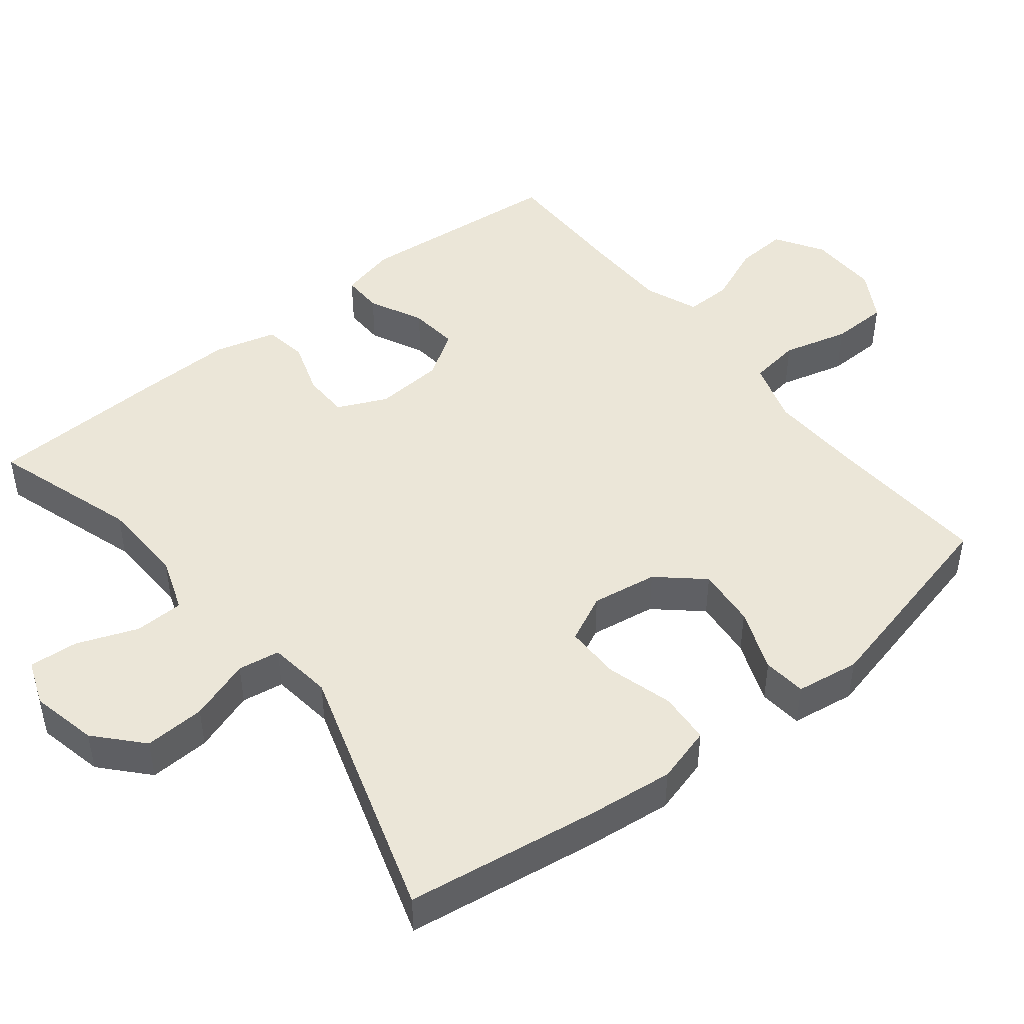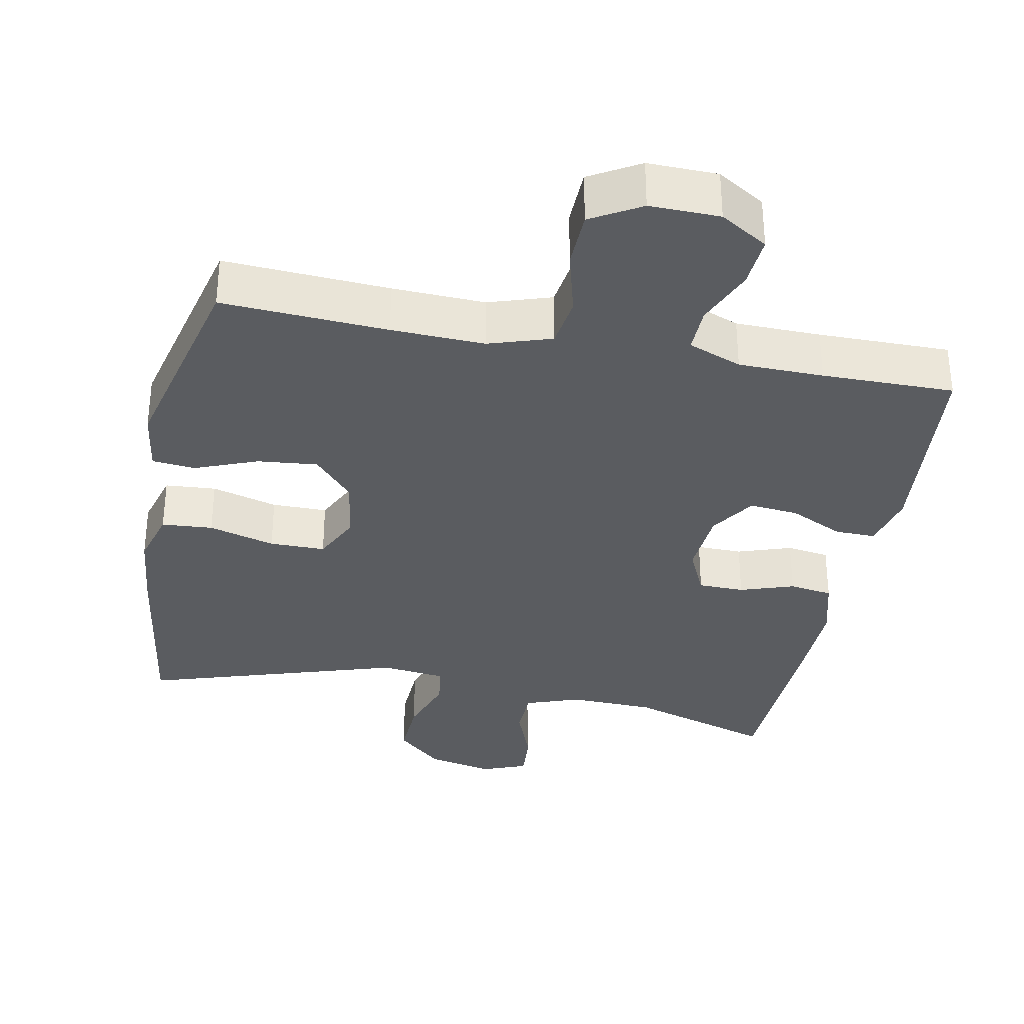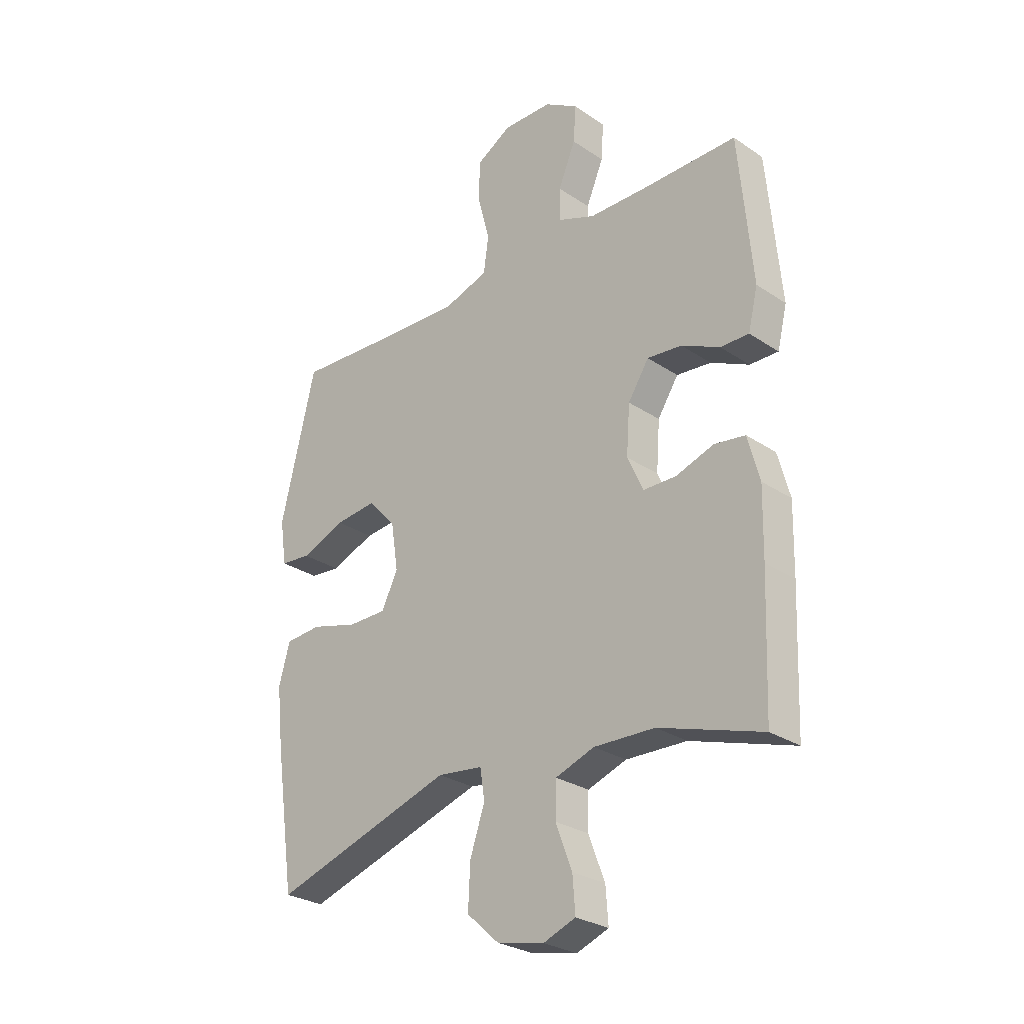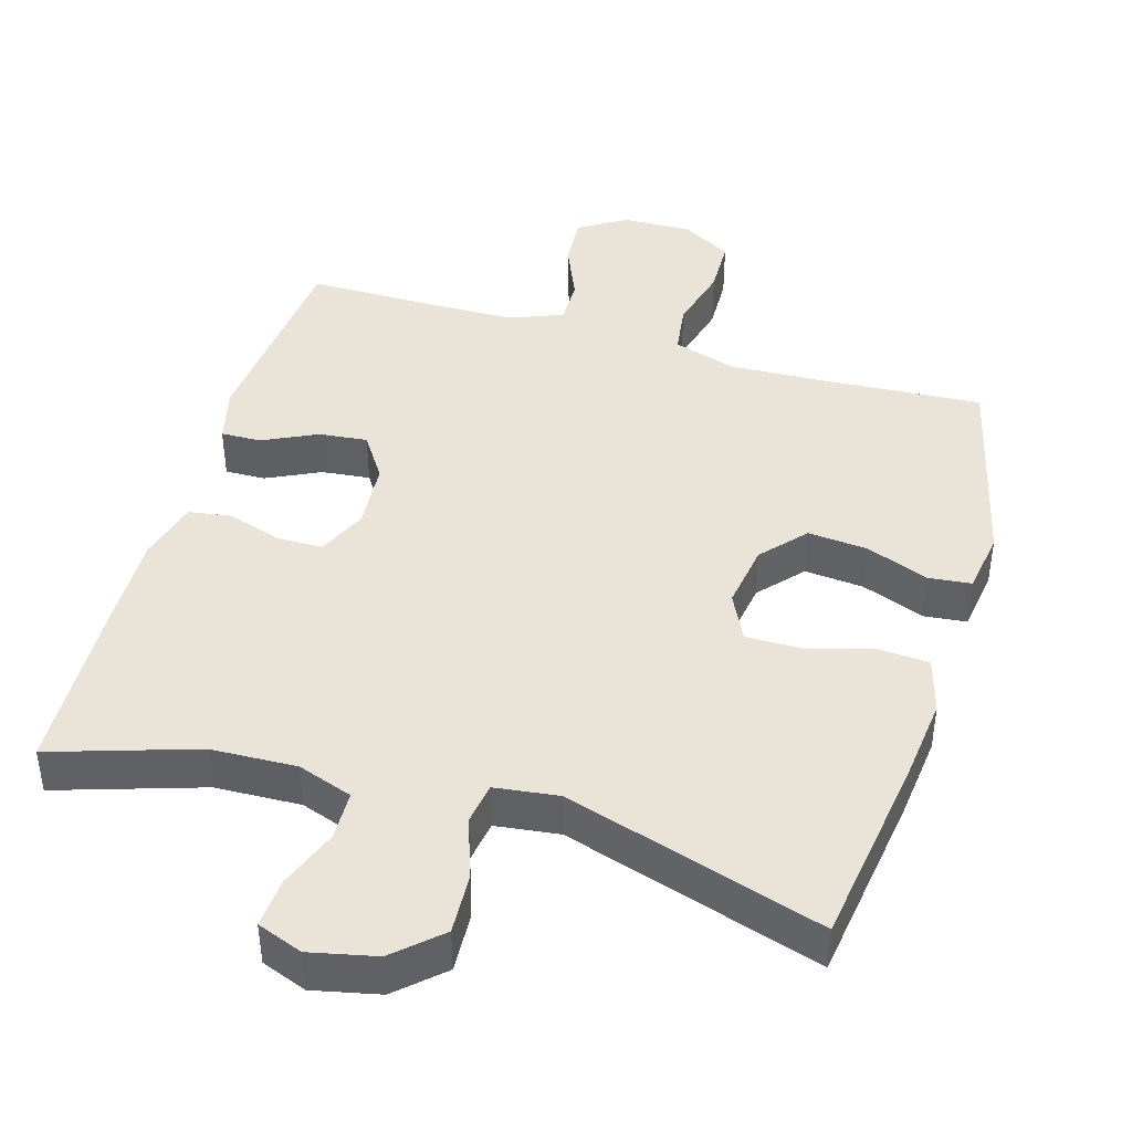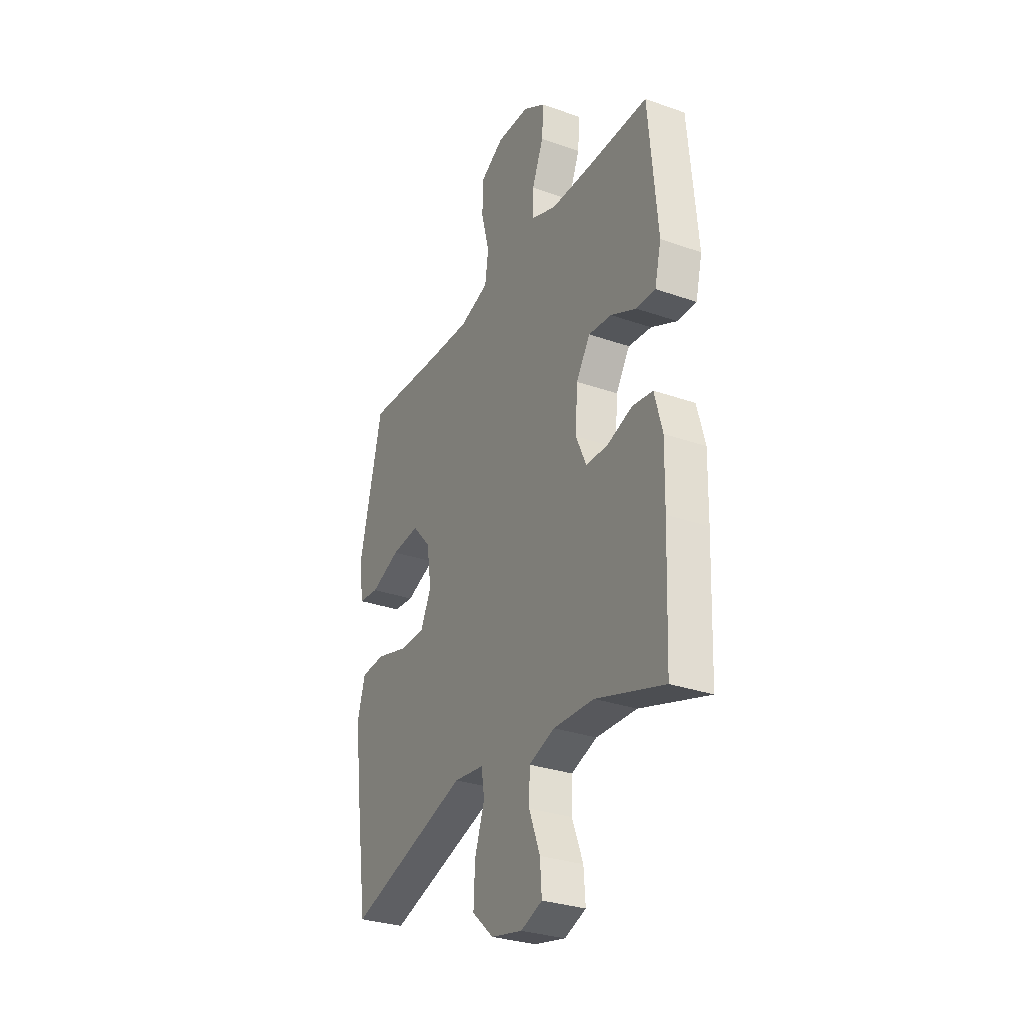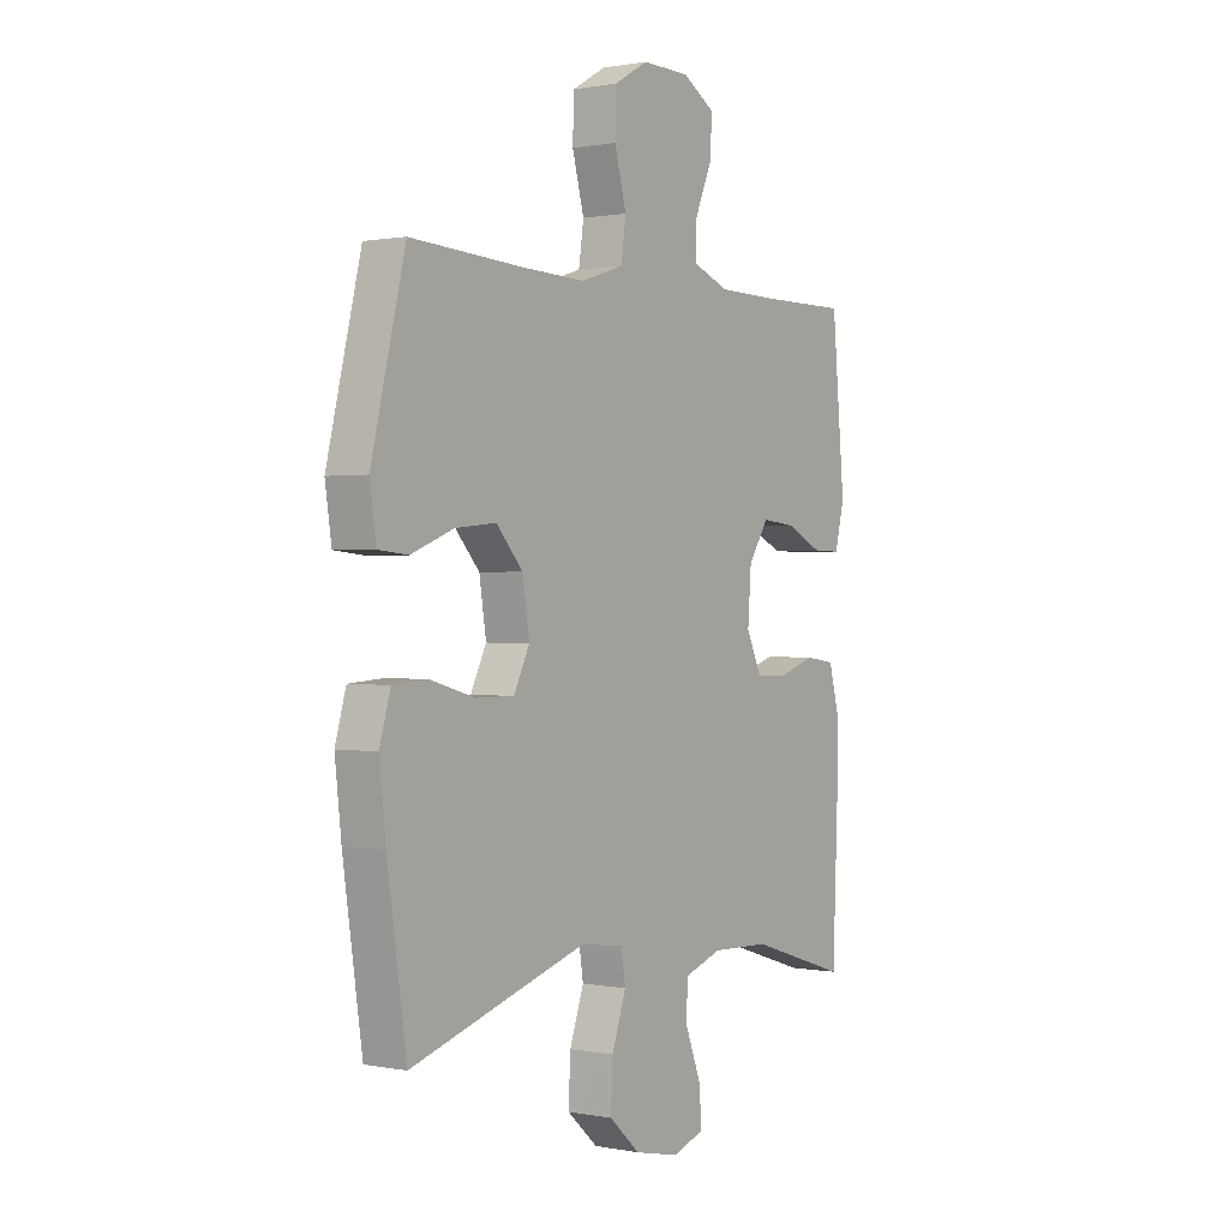
<metadata>
{"format":"obj","ext":"obj","renderer":"f3d","projection":"perspective","resolution":1024,"background":"white","views":[{"elev":46.6,"azim":-128.5,"up":"+Y"},{"elev":-33.8,"azim":-11.0,"up":"+Y"},{"elev":-27.9,"azim":44.5,"up":"+Z"},{"elev":42.8,"azim":-163.7,"up":"+Y"},{"elev":-30.4,"azim":63.0,"up":"+Z"},{"elev":0.6,"azim":-54.6,"up":"+Z"}]}
</metadata>
<code>
v 0.5 0.07 -0.5
v 0.299 0.07 -0.436
v 0.18 0.07 -0.432
v 0.104 0.07 -0.459
v 0.102 0.07 -0.527
v 0.134 0.07 -0.611
v 0.139 0.07 -0.679
v 0.076 0.07 -0.703
v -0.016 0.07 -0.683
v -0.079 0.07 -0.626
v -0.075 0.07 -0.542
v -0.046 0.07 -0.457
v -0.055 0.07 -0.399
v -0.144 0.07 -0.388
v -0.5 0.07 -0.5
v -0.539 0.07 -0.232
v -0.552 0.07 -0.114
v -0.53 0.07 -0.036
v -0.459 0.07 -0.031
v -0.367 0.07 -0.057
v -0.29 0.07 -0.057
v -0.258 0.07 0.009
v -0.272 0.07 0.1
v -0.326 0.07 0.161
v -0.409 0.07 0.153
v -0.496 0.07 0.119
v -0.556 0.07 0.125
v -0.569 0.07 0.213
v -0.5 0.07 0.5
v -0.271 0.07 0.486
v -0.142 0.07 0.481
v -0.055 0.07 0.509
v -0.045 0.07 0.58
v -0.069 0.07 0.671
v -0.067 0.07 0.75
v 0.002 0.07 0.79
v 0.099 0.07 0.788
v 0.165 0.07 0.747
v 0.16 0.07 0.675
v 0.126 0.07 0.594
v 0.125 0.07 0.53
v 0.199 0.07 0.501
v 0.317 0.07 0.499
v 0.5 0.07 0.5
v 0.526 0.07 0.212
v 0.507 0.07 0.134
v 0.451 0.07 0.135
v 0.376 0.07 0.171
v 0.308 0.07 0.178
v 0.267 0.07 0.115
v 0.26 0.07 0.02
v 0.291 0.07 -0.048
v 0.355 0.07 -0.049
v 0.43 0.07 -0.024
v 0.49 0.07 -0.033
v 0.513 0.07 -0.119
v 0.51 0.07 -0.248
v 0.5 0 -0.5
v 0.299 0 -0.436
v 0.18 0 -0.432
v 0.104 0 -0.459
v 0.102 0 -0.527
v 0.134 0 -0.611
v 0.139 0 -0.679
v 0.076 0 -0.703
v -0.016 0 -0.683
v -0.079 0 -0.626
v -0.075 0 -0.542
v -0.046 0 -0.457
v -0.055 0 -0.399
v -0.144 0 -0.388
v -0.5 0 -0.5
v -0.539 0 -0.232
v -0.552 0 -0.114
v -0.53 0 -0.036
v -0.459 0 -0.031
v -0.367 0 -0.057
v -0.29 0 -0.057
v -0.258 0 0.009
v -0.272 0 0.1
v -0.326 0 0.161
v -0.409 0 0.153
v -0.496 0 0.119
v -0.556 0 0.125
v -0.569 0 0.213
v -0.5 0 0.5
v -0.271 0 0.486
v -0.142 0 0.481
v -0.055 0 0.509
v -0.045 0 0.58
v -0.069 0 0.671
v -0.067 0 0.75
v 0.002 0 0.79
v 0.099 0 0.788
v 0.165 0 0.747
v 0.16 0 0.675
v 0.126 0 0.594
v 0.125 0 0.53
v 0.199 0 0.501
v 0.317 0 0.499
v 0.5 0 0.5
v 0.526 0 0.212
v 0.507 0 0.134
v 0.451 0 0.135
v 0.376 0 0.171
v 0.308 0 0.178
v 0.267 0 0.115
v 0.26 0 0.02
v 0.291 0 -0.048
v 0.355 0 -0.049
v 0.43 0 -0.024
v 0.49 0 -0.033
v 0.513 0 -0.119
v 0.51 0 -0.248
f 57 1 2
f 56 57 2
f 55 56 2
f 54 55 2
f 53 54 2
f 52 53 2 3
f 51 52 3 4
f 50 51 4
f 46 47 48
f 45 46 48
f 44 45 48
f 43 44 48
f 42 43 48 49
f 41 42 49 50
f 38 39 40
f 37 38 40
f 36 37 40
f 35 36 40
f 34 35 40
f 33 34 40
f 32 33 40 41
f 41 50 4
f 32 41 4
f 31 32 4
f 28 29 30
f 27 28 30
f 26 27 30
f 25 26 30
f 24 25 30 31
f 18 19 20
f 17 18 20
f 16 17 20
f 15 16 20
f 14 15 20
f 13 14 20 21
f 10 11 12
f 9 10 12
f 8 9 12
f 7 8 12
f 6 7 12
f 5 6 12
f 5 12 13
f 13 21 22
f 5 13 22
f 4 5 22
f 23 24 31
f 4 22 23 31
f 59 58 114
f 59 114 113
f 59 113 112
f 59 112 111
f 59 111 110
f 60 59 110 109
f 61 60 109 108
f 61 108 107
f 105 104 103
f 105 103 102
f 105 102 101
f 105 101 100
f 106 105 100 99
f 107 106 99 98
f 97 96 95
f 97 95 94
f 97 94 93
f 97 93 92
f 97 92 91
f 97 91 90
f 98 97 90 89
f 61 107 98
f 61 98 89
f 61 89 88
f 87 86 85
f 87 85 84
f 87 84 83
f 87 83 82
f 88 87 82 81
f 77 76 75
f 77 75 74
f 77 74 73
f 77 73 72
f 77 72 71
f 78 77 71 70
f 69 68 67
f 69 67 66
f 69 66 65
f 69 65 64
f 69 64 63
f 69 63 62
f 70 69 62
f 79 78 70
f 79 70 62
f 79 62 61
f 88 81 80
f 88 80 79 61
f 1 58 59 2
f 2 59 60 3
f 3 60 61 4
f 4 61 62 5
f 5 62 63 6
f 6 63 64 7
f 7 64 65 8
f 8 65 66 9
f 9 66 67 10
f 10 67 68 11
f 11 68 69 12
f 12 69 70 13
f 13 70 71 14
f 14 71 72 15
f 15 72 73 16
f 16 73 74 17
f 17 74 75 18
f 18 75 76 19
f 19 76 77 20
f 20 77 78 21
f 21 78 79 22
f 22 79 80 23
f 23 80 81 24
f 24 81 82 25
f 25 82 83 26
f 26 83 84 27
f 27 84 85 28
f 28 85 86 29
f 29 86 87 30
f 30 87 88 31
f 31 88 89 32
f 32 89 90 33
f 33 90 91 34
f 34 91 92 35
f 35 92 93 36
f 36 93 94 37
f 37 94 95 38
f 38 95 96 39
f 39 96 97 40
f 40 97 98 41
f 41 98 99 42
f 42 99 100 43
f 43 100 101 44
f 44 101 102 45
f 45 102 103 46
f 46 103 104 47
f 47 104 105 48
f 48 105 106 49
f 49 106 107 50
f 50 107 108 51
f 51 108 109 52
f 52 109 110 53
f 53 110 111 54
f 54 111 112 55
f 55 112 113 56
f 56 113 114 57
f 57 114 58 1

</code>
